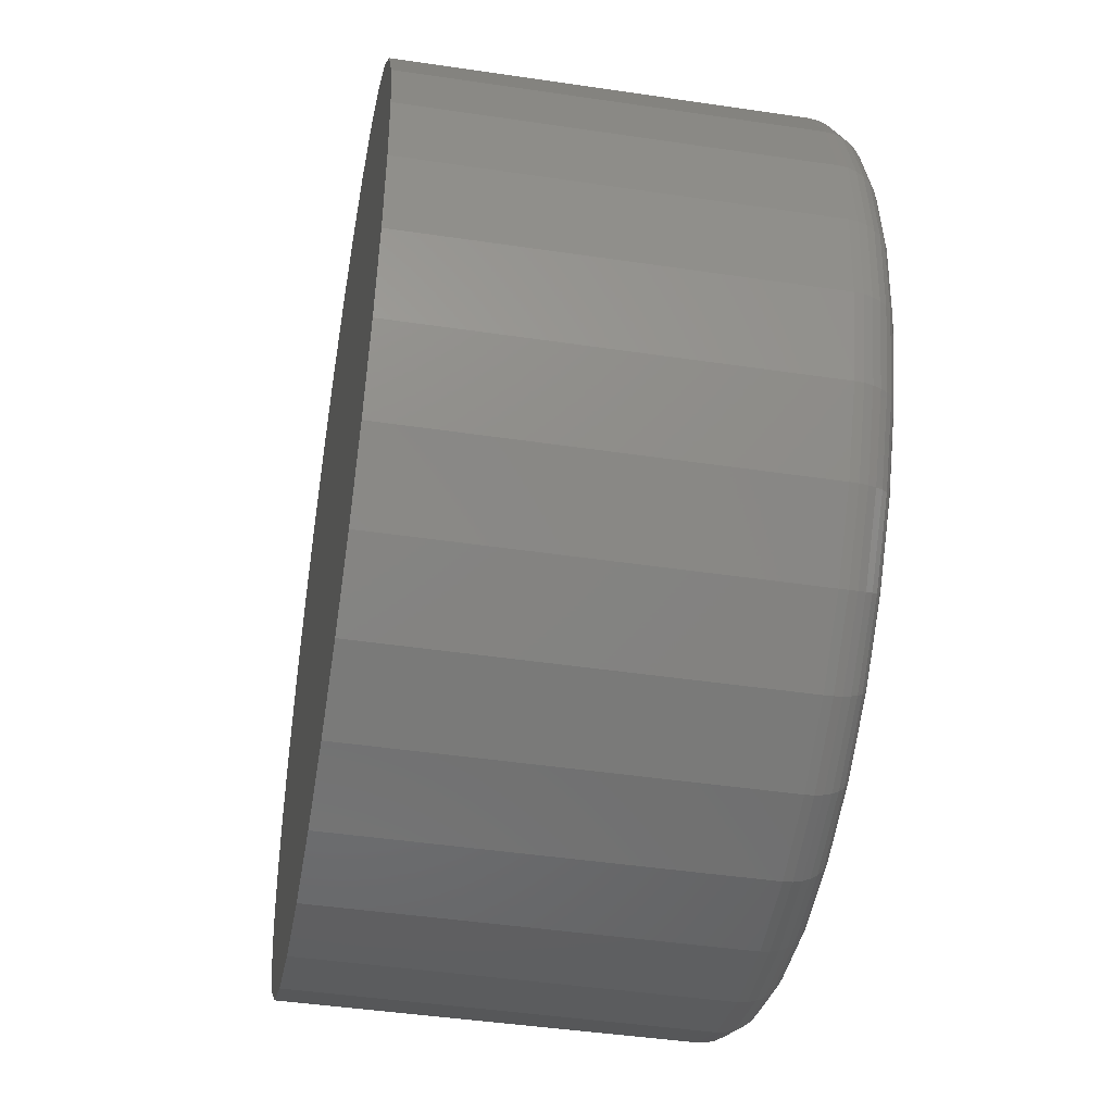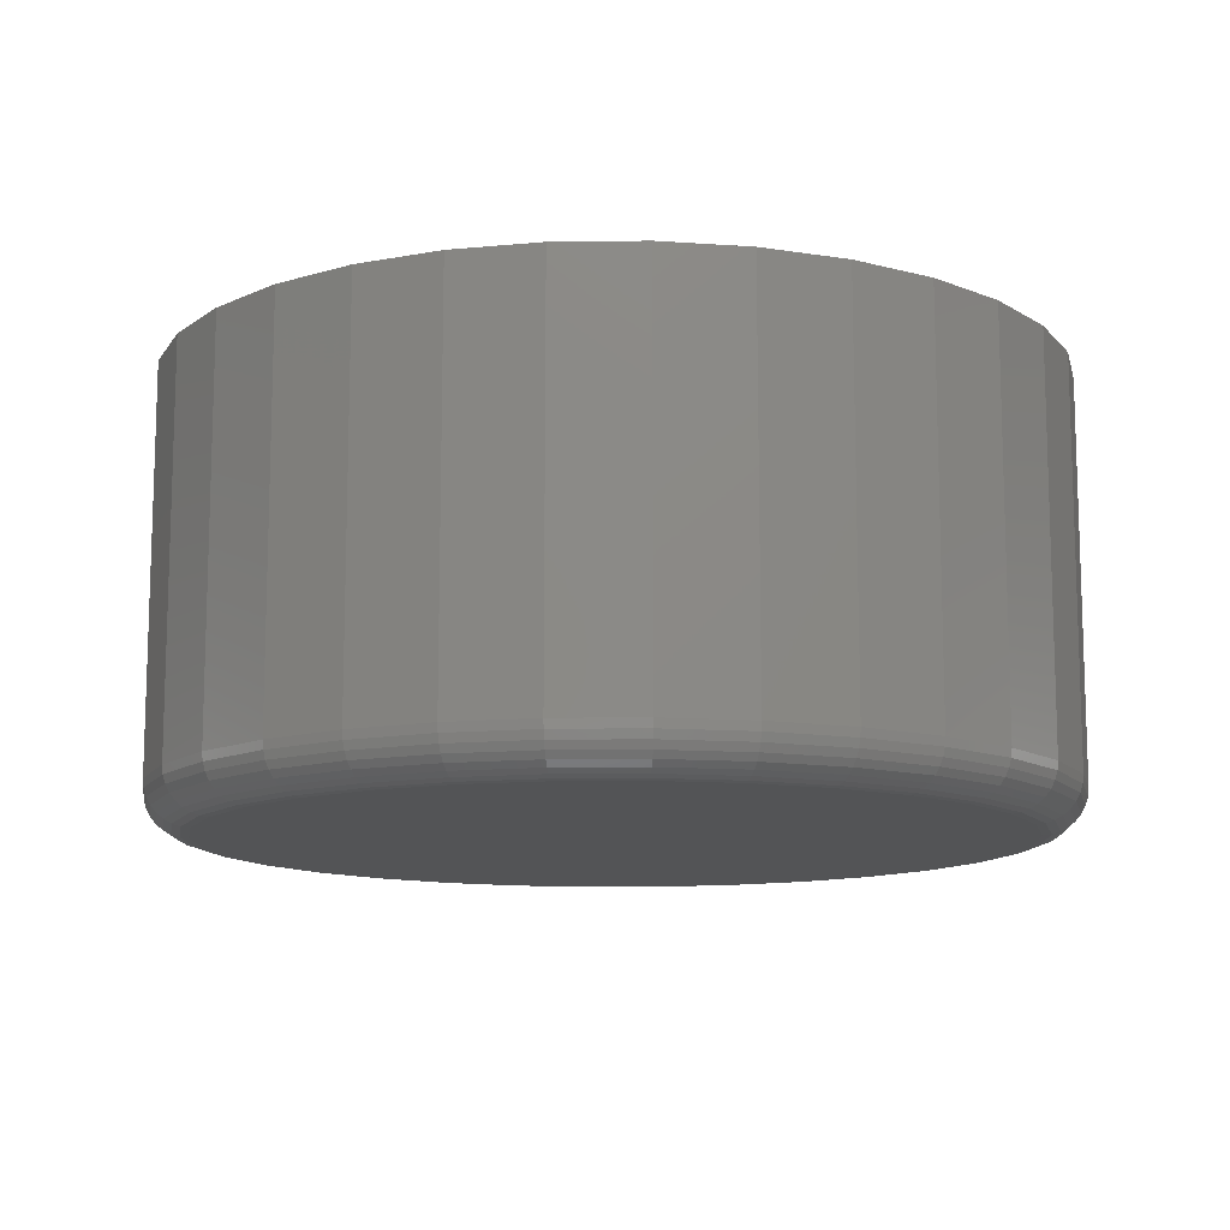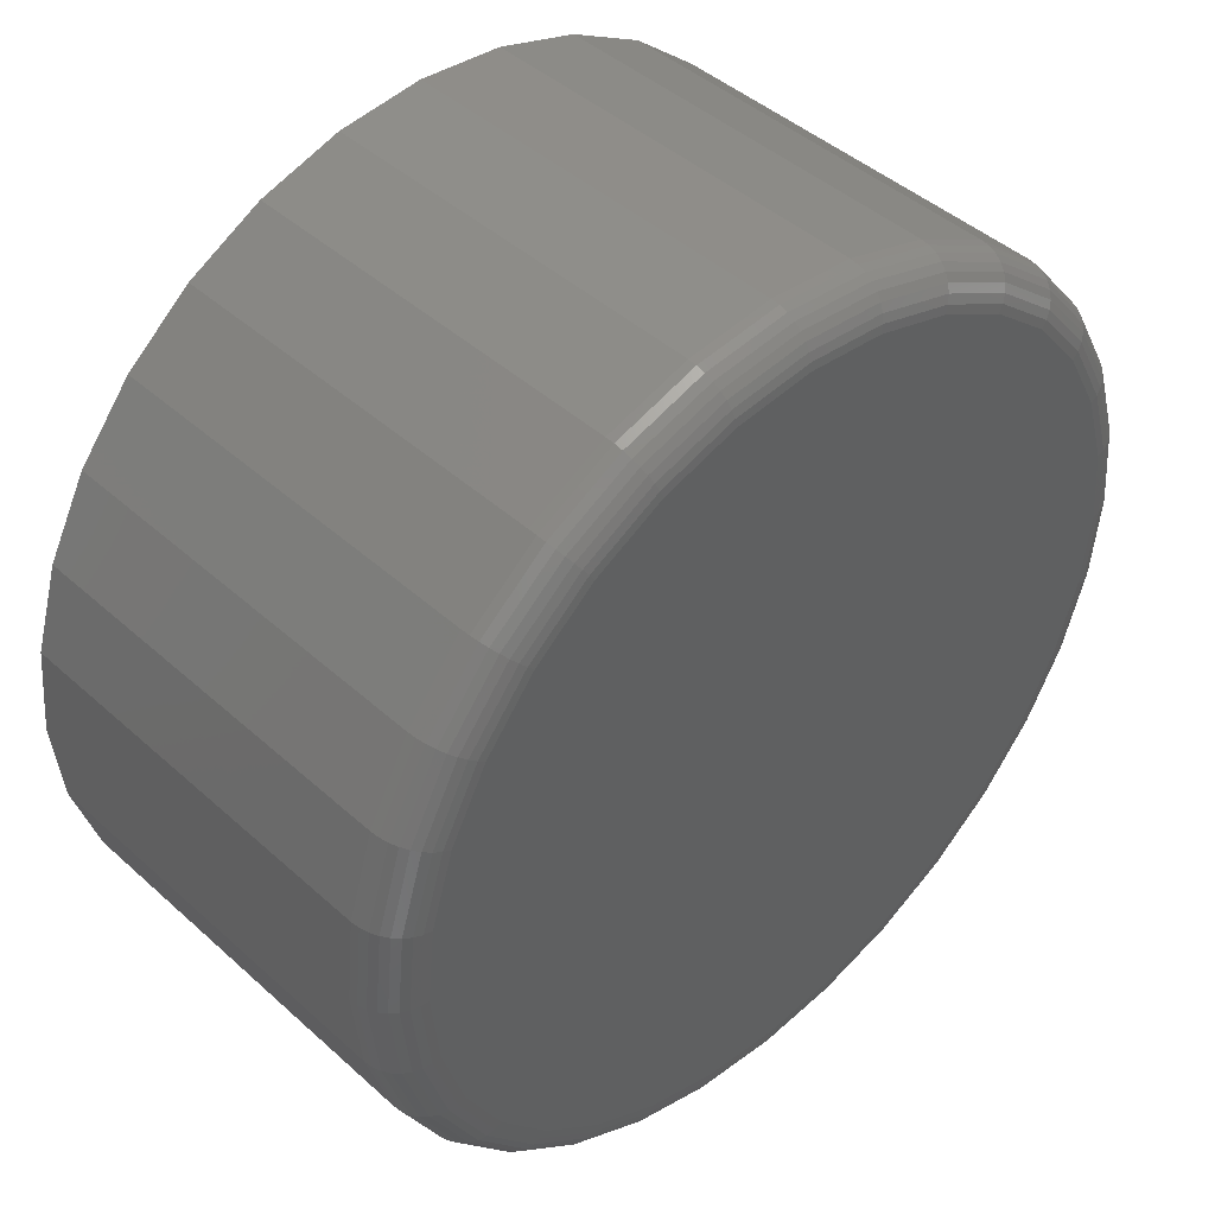
<metadata>
{"format":"stl","ext":"stl","renderer":"f3d","projection":"perspective","resolution":1024,"background":"white","views":[{"elev":-44.8,"azim":-99.8,"up":"+Z"},{"elev":-11.9,"azim":-15.2,"up":"+Y"},{"elev":44.3,"azim":-43.7,"up":"+Z"}]}
</metadata>
<code>
# stl→obj: 320 verts, 636 faces
v 0.1361 -0.07812 0.2198
v 0.1639 -0.07812 0.2198
v 0.15 -0.07812 0.2211
v 0.1228 -0.07812 0.2157
v 0.1772 -0.07812 0.2157
v 0.1105 -0.07812 0.2091
v 0.1895 -0.07812 0.2091
v 0.0997 -0.07812 0.2003
v 0.2003 -0.07812 0.2003
v 0.09085 -0.07812 0.1895
v 0.2091 -0.07812 0.1895
v 0.2091 -0.07812 0.1105
v 0.0997 -0.07812 0.0997
v 0.2003 -0.07812 0.0997
v 0.1105 -0.07812 0.09085
v 0.1895 -0.07812 0.09085
v 0.1228 -0.07812 0.08428
v 0.1772 -0.07812 0.08428
v 0.1361 -0.07812 0.08023
v 0.1639 -0.07812 0.08023
v 0.15 -0.07812 0.07887
v 0.2157 -0.07812 0.1772
v 0.08428 -0.07812 0.1772
v 0.2198 -0.07812 0.1639
v 0.08023 -0.07812 0.1639
v 0.2211 -0.07812 0.15
v 0.07887 -0.07812 0.15
v 0.2198 -0.07812 0.1361
v 0.08023 -0.07812 0.1361
v 0.2157 -0.07812 0.1228
v 0.08428 -0.07812 0.1228
v 0.09085 -0.07812 0.1105
v 0.2289 0 0.15
v 0.2289 -0.07031 0.15
v 0.2274 0 0.1346
v 0.2274 -0.07031 0.1346
v 0.2229 0 0.1198
v 0.2229 -0.07031 0.1198
v 0.2156 0 0.1061
v 0.2156 -0.07031 0.1061
v 0.2058 0 0.09418
v 0.2058 -0.07031 0.09418
v 0.1939 0 0.08436
v 0.1939 -0.07031 0.08436
v 0.1802 0 0.07706
v 0.1802 -0.07031 0.07706
v 0.1654 0 0.07257
v 0.1654 -0.07031 0.07257
v 0.15 0 0.07105
v 0.15 -0.07031 0.07105
v 0.1346 0 0.07257
v 0.1346 -0.07031 0.07257
v 0.1198 0 0.07706
v 0.1198 -0.07031 0.07706
v 0.1061 0 0.08436
v 0.1061 -0.07031 0.08436
v 0.09418 0 0.09418
v 0.09418 -0.07031 0.09418
v 0.08436 0 0.1061
v 0.08436 -0.07031 0.1061
v 0.07706 0 0.1198
v 0.07706 -0.07031 0.1198
v 0.07257 0 0.1346
v 0.07257 -0.07031 0.1346
v 0.07105 0 0.15
v 0.07105 -0.07031 0.15
v 0.07257 0 0.1654
v 0.07257 -0.07031 0.1654
v 0.07706 0 0.1802
v 0.07706 -0.07031 0.1802
v 0.08436 0 0.1939
v 0.08436 -0.07031 0.1939
v 0.09418 0 0.2058
v 0.09418 -0.07031 0.2058
v 0.1061 0 0.2156
v 0.1061 -0.07031 0.2156
v 0.1198 0 0.2229
v 0.1198 -0.07031 0.2229
v 0.1346 0 0.2274
v 0.1346 -0.07031 0.2274
v 0.15 0 0.2289
v 0.15 -0.07031 0.2289
v 0.1654 0 0.2274
v 0.1654 -0.07031 0.2274
v 0.1802 0 0.2229
v 0.1802 -0.07031 0.2229
v 0.1939 0 0.2156
v 0.1939 -0.07031 0.2156
v 0.2058 0 0.2058
v 0.2058 -0.07031 0.2058
v 0.2156 0 0.1939
v 0.2156 -0.07031 0.1939
v 0.2229 0 0.1802
v 0.2229 -0.07031 0.1802
v 0.2274 0 0.1654
v 0.2274 -0.07031 0.1654
v 0.07734 -0.07797 0.15
v 0.07874 -0.07797 0.1642
v 0.07588 -0.07753 0.15
v 0.0773 -0.07753 0.1645
v 0.07452 -0.07681 0.15
v 0.07597 -0.07681 0.1647
v 0.07334 -0.07584 0.15
v 0.07481 -0.07584 0.165
v 0.07237 -0.07465 0.15
v 0.07386 -0.07465 0.1651
v 0.07165 -0.0733 0.15
v 0.07315 -0.0733 0.1653
v 0.0712 -0.07184 0.15
v 0.07272 -0.07184 0.1654
v 0.2213 -0.07797 0.1642
v 0.2227 -0.07797 0.15
v 0.2227 -0.07753 0.1645
v 0.2241 -0.07753 0.15
v 0.224 -0.07681 0.1647
v 0.2255 -0.07681 0.15
v 0.2252 -0.07584 0.165
v 0.2267 -0.07584 0.15
v 0.2261 -0.07465 0.1651
v 0.2276 -0.07465 0.15
v 0.2268 -0.0733 0.1653
v 0.2284 -0.0733 0.15
v 0.2273 -0.07184 0.1654
v 0.2288 -0.07184 0.15
v 0.2171 -0.07797 0.1778
v 0.2185 -0.07753 0.1784
v 0.2197 -0.07681 0.1789
v 0.2208 -0.07584 0.1793
v 0.2217 -0.07465 0.1797
v 0.2224 -0.0733 0.18
v 0.2228 -0.07184 0.1802
v 0.2104 -0.07797 0.1904
v 0.2116 -0.07753 0.1912
v 0.2128 -0.07681 0.1919
v 0.2137 -0.07584 0.1926
v 0.2145 -0.07465 0.1931
v 0.2151 -0.0733 0.1935
v 0.2155 -0.07184 0.1938
v 0.2014 -0.07797 0.2014
v 0.2024 -0.07753 0.2024
v 0.2034 -0.07681 0.2034
v 0.2042 -0.07584 0.2042
v 0.2049 -0.07465 0.2049
v 0.2054 -0.0733 0.2054
v 0.2057 -0.07184 0.2057
v 0.1904 -0.07797 0.2104
v 0.1912 -0.07753 0.2116
v 0.1919 -0.07681 0.2128
v 0.1926 -0.07584 0.2137
v 0.1931 -0.07465 0.2145
v 0.1935 -0.0733 0.2151
v 0.1938 -0.07184 0.2155
v 0.1778 -0.07797 0.2171
v 0.1784 -0.07753 0.2185
v 0.1789 -0.07681 0.2197
v 0.1793 -0.07584 0.2208
v 0.1797 -0.07465 0.2217
v 0.18 -0.0733 0.2224
v 0.1802 -0.07184 0.2228
v 0.1642 -0.07797 0.2213
v 0.1645 -0.07753 0.2227
v 0.1647 -0.07681 0.224
v 0.165 -0.07584 0.2252
v 0.1651 -0.07465 0.2261
v 0.1653 -0.0733 0.2268
v 0.1654 -0.07184 0.2273
v 0.15 -0.07797 0.2227
v 0.15 -0.07753 0.2241
v 0.15 -0.07681 0.2255
v 0.15 -0.07584 0.2267
v 0.15 -0.07465 0.2276
v 0.15 -0.0733 0.2284
v 0.15 -0.07184 0.2288
v 0.1358 -0.07797 0.2213
v 0.1355 -0.07753 0.2227
v 0.1353 -0.07681 0.224
v 0.135 -0.07584 0.2252
v 0.1349 -0.07465 0.2261
v 0.1347 -0.0733 0.2268
v 0.1346 -0.07184 0.2273
v 0.1222 -0.07797 0.2171
v 0.1216 -0.07753 0.2185
v 0.1211 -0.07681 0.2197
v 0.1207 -0.07584 0.2208
v 0.1203 -0.07465 0.2217
v 0.12 -0.0733 0.2224
v 0.1198 -0.07184 0.2228
v 0.1096 -0.07797 0.2104
v 0.1088 -0.07753 0.2116
v 0.1081 -0.07681 0.2128
v 0.1074 -0.07584 0.2137
v 0.1069 -0.07465 0.2145
v 0.1065 -0.0733 0.2151
v 0.1062 -0.07184 0.2155
v 0.09862 -0.07797 0.2014
v 0.09759 -0.07753 0.2024
v 0.09663 -0.07681 0.2034
v 0.09579 -0.07584 0.2042
v 0.09511 -0.07465 0.2049
v 0.0946 -0.0733 0.2054
v 0.09428 -0.07184 0.2057
v 0.08959 -0.07797 0.1904
v 0.08837 -0.07753 0.1912
v 0.08724 -0.07681 0.1919
v 0.08626 -0.07584 0.1926
v 0.08545 -0.07465 0.1931
v 0.08485 -0.0733 0.1935
v 0.08448 -0.07184 0.1938
v 0.08287 -0.07797 0.1778
v 0.08152 -0.07753 0.1784
v 0.08027 -0.07681 0.1789
v 0.07918 -0.07584 0.1793
v 0.07828 -0.07465 0.1797
v 0.07761 -0.0733 0.18
v 0.0772 -0.07184 0.1802
v 0.2213 -0.07797 0.1358
v 0.2227 -0.07753 0.1355
v 0.224 -0.07681 0.1353
v 0.2252 -0.07584 0.135
v 0.2261 -0.07465 0.1349
v 0.2268 -0.0733 0.1347
v 0.2273 -0.07184 0.1346
v 0.07874 -0.07797 0.1358
v 0.0773 -0.07753 0.1355
v 0.07597 -0.07681 0.1353
v 0.07481 -0.07584 0.135
v 0.07386 -0.07465 0.1349
v 0.07315 -0.0733 0.1347
v 0.07272 -0.07184 0.1346
v 0.08287 -0.07797 0.1222
v 0.08152 -0.07753 0.1216
v 0.08027 -0.07681 0.1211
v 0.07918 -0.07584 0.1207
v 0.07828 -0.07465 0.1203
v 0.07761 -0.0733 0.12
v 0.0772 -0.07184 0.1198
v 0.08959 -0.07797 0.1096
v 0.08837 -0.07753 0.1088
v 0.08724 -0.07681 0.1081
v 0.08626 -0.07584 0.1074
v 0.08545 -0.07465 0.1069
v 0.08485 -0.0733 0.1065
v 0.08448 -0.07184 0.1062
v 0.09862 -0.07797 0.09862
v 0.09759 -0.07753 0.09759
v 0.09663 -0.07681 0.09663
v 0.09579 -0.07584 0.09579
v 0.09511 -0.07465 0.09511
v 0.0946 -0.0733 0.0946
v 0.09428 -0.07184 0.09428
v 0.1096 -0.07797 0.08959
v 0.1088 -0.07753 0.08837
v 0.1081 -0.07681 0.08724
v 0.1074 -0.07584 0.08626
v 0.1069 -0.07465 0.08545
v 0.1065 -0.0733 0.08485
v 0.1062 -0.07184 0.08448
v 0.1222 -0.07797 0.08287
v 0.1216 -0.07753 0.08152
v 0.1211 -0.07681 0.08027
v 0.1207 -0.07584 0.07918
v 0.1203 -0.07465 0.07828
v 0.12 -0.0733 0.07761
v 0.1198 -0.07184 0.0772
v 0.1358 -0.07797 0.07874
v 0.1355 -0.07753 0.0773
v 0.1353 -0.07681 0.07597
v 0.135 -0.07584 0.07481
v 0.1349 -0.07465 0.07386
v 0.1347 -0.0733 0.07315
v 0.1346 -0.07184 0.07272
v 0.15 -0.07797 0.07734
v 0.15 -0.07753 0.07588
v 0.15 -0.07681 0.07452
v 0.15 -0.07584 0.07334
v 0.15 -0.07465 0.07237
v 0.15 -0.0733 0.07165
v 0.15 -0.07184 0.0712
v 0.1642 -0.07797 0.07874
v 0.1645 -0.07753 0.0773
v 0.1647 -0.07681 0.07597
v 0.165 -0.07584 0.07481
v 0.1651 -0.07465 0.07386
v 0.1653 -0.0733 0.07315
v 0.1654 -0.07184 0.07272
v 0.1778 -0.07797 0.08287
v 0.1784 -0.07753 0.08152
v 0.1789 -0.07681 0.08027
v 0.1793 -0.07584 0.07918
v 0.1797 -0.07465 0.07828
v 0.18 -0.0733 0.07761
v 0.1802 -0.07184 0.0772
v 0.1904 -0.07797 0.08959
v 0.1912 -0.07753 0.08837
v 0.1919 -0.07681 0.08724
v 0.1926 -0.07584 0.08626
v 0.1931 -0.07465 0.08545
v 0.1935 -0.0733 0.08485
v 0.1938 -0.07184 0.08448
v 0.2014 -0.07797 0.09862
v 0.2024 -0.07753 0.09759
v 0.2034 -0.07681 0.09663
v 0.2042 -0.07584 0.09579
v 0.2049 -0.07465 0.09511
v 0.2054 -0.0733 0.0946
v 0.2057 -0.07184 0.09428
v 0.2104 -0.07797 0.1096
v 0.2116 -0.07753 0.1088
v 0.2128 -0.07681 0.1081
v 0.2137 -0.07584 0.1074
v 0.2145 -0.07465 0.1069
v 0.2151 -0.0733 0.1065
v 0.2155 -0.07184 0.1062
v 0.2171 -0.07797 0.1222
v 0.2185 -0.07753 0.1216
v 0.2197 -0.07681 0.1211
v 0.2208 -0.07584 0.1207
v 0.2217 -0.07465 0.1203
v 0.2224 -0.0733 0.12
v 0.2228 -0.07184 0.1198
f 1 2 3
f 2 1 4
f 2 4 5
f 5 4 6
f 5 6 7
f 7 6 8
f 7 8 9
f 9 8 10
f 9 10 11
f 12 13 14
f 14 13 15
f 14 15 16
f 16 15 17
f 16 17 18
f 18 17 19
f 18 19 20
f 20 19 21
f 11 10 22
f 22 10 23
f 22 23 24
f 24 23 25
f 24 25 26
f 26 25 27
f 26 27 28
f 28 27 29
f 28 29 30
f 30 29 31
f 30 31 12
f 12 31 32
f 12 32 13
f 33 34 35
f 35 34 36
f 35 36 37
f 37 36 38
f 37 38 39
f 39 38 40
f 39 40 41
f 41 40 42
f 41 42 43
f 43 42 44
f 43 44 45
f 45 44 46
f 45 46 47
f 47 46 48
f 47 48 49
f 49 48 50
f 49 50 51
f 51 50 52
f 51 52 53
f 53 52 54
f 53 54 55
f 55 54 56
f 55 56 57
f 57 56 58
f 57 58 59
f 59 58 60
f 59 60 61
f 61 60 62
f 61 62 63
f 63 62 64
f 63 64 65
f 65 64 66
f 65 66 67
f 67 66 68
f 67 68 69
f 69 68 70
f 69 70 71
f 71 70 72
f 71 72 73
f 73 72 74
f 73 74 75
f 75 74 76
f 75 76 77
f 77 76 78
f 77 78 79
f 79 78 80
f 79 80 81
f 81 80 82
f 81 82 83
f 83 82 84
f 83 84 85
f 85 84 86
f 85 86 87
f 87 86 88
f 87 88 89
f 89 88 90
f 89 90 91
f 91 90 92
f 91 92 93
f 93 92 94
f 93 94 95
f 95 94 96
f 95 96 33
f 33 96 34
f 27 25 97
f 97 25 98
f 97 98 99
f 99 98 100
f 99 100 101
f 101 100 102
f 101 102 103
f 103 102 104
f 103 104 105
f 105 104 106
f 105 106 107
f 107 106 108
f 107 108 109
f 109 108 110
f 109 110 66
f 66 110 68
f 24 26 111
f 111 26 112
f 111 112 113
f 113 112 114
f 113 114 115
f 115 114 116
f 115 116 117
f 117 116 118
f 117 118 119
f 119 118 120
f 119 120 121
f 121 120 122
f 121 122 123
f 123 122 124
f 123 124 96
f 96 124 34
f 22 24 125
f 125 24 111
f 125 111 126
f 126 111 113
f 126 113 127
f 127 113 115
f 127 115 128
f 128 115 117
f 128 117 129
f 129 117 119
f 129 119 130
f 130 119 121
f 130 121 131
f 131 121 123
f 131 123 94
f 94 123 96
f 11 22 132
f 132 22 125
f 132 125 133
f 133 125 126
f 133 126 134
f 134 126 127
f 134 127 135
f 135 127 128
f 135 128 136
f 136 128 129
f 136 129 137
f 137 129 130
f 137 130 138
f 138 130 131
f 138 131 92
f 92 131 94
f 9 11 139
f 139 11 132
f 139 132 140
f 140 132 133
f 140 133 141
f 141 133 134
f 141 134 142
f 142 134 135
f 142 135 143
f 143 135 136
f 143 136 144
f 144 136 137
f 144 137 145
f 145 137 138
f 145 138 90
f 90 138 92
f 7 9 146
f 146 9 139
f 146 139 147
f 147 139 140
f 147 140 148
f 148 140 141
f 148 141 149
f 149 141 142
f 149 142 150
f 150 142 143
f 150 143 151
f 151 143 144
f 151 144 152
f 152 144 145
f 152 145 88
f 88 145 90
f 5 7 153
f 153 7 146
f 153 146 154
f 154 146 147
f 154 147 155
f 155 147 148
f 155 148 156
f 156 148 149
f 156 149 157
f 157 149 150
f 157 150 158
f 158 150 151
f 158 151 159
f 159 151 152
f 159 152 86
f 86 152 88
f 2 5 160
f 160 5 153
f 160 153 161
f 161 153 154
f 161 154 162
f 162 154 155
f 162 155 163
f 163 155 156
f 163 156 164
f 164 156 157
f 164 157 165
f 165 157 158
f 165 158 166
f 166 158 159
f 166 159 84
f 84 159 86
f 3 2 167
f 167 2 160
f 167 160 168
f 168 160 161
f 168 161 169
f 169 161 162
f 169 162 170
f 170 162 163
f 170 163 171
f 171 163 164
f 171 164 172
f 172 164 165
f 172 165 173
f 173 165 166
f 173 166 82
f 82 166 84
f 1 3 174
f 174 3 167
f 174 167 175
f 175 167 168
f 175 168 176
f 176 168 169
f 176 169 177
f 177 169 170
f 177 170 178
f 178 170 171
f 178 171 179
f 179 171 172
f 179 172 180
f 180 172 173
f 180 173 80
f 80 173 82
f 4 1 181
f 181 1 174
f 181 174 182
f 182 174 175
f 182 175 183
f 183 175 176
f 183 176 184
f 184 176 177
f 184 177 185
f 185 177 178
f 185 178 186
f 186 178 179
f 186 179 187
f 187 179 180
f 187 180 78
f 78 180 80
f 6 4 188
f 188 4 181
f 188 181 189
f 189 181 182
f 189 182 190
f 190 182 183
f 190 183 191
f 191 183 184
f 191 184 192
f 192 184 185
f 192 185 193
f 193 185 186
f 193 186 194
f 194 186 187
f 194 187 76
f 76 187 78
f 8 6 195
f 195 6 188
f 195 188 196
f 196 188 189
f 196 189 197
f 197 189 190
f 197 190 198
f 198 190 191
f 198 191 199
f 199 191 192
f 199 192 200
f 200 192 193
f 200 193 201
f 201 193 194
f 201 194 74
f 74 194 76
f 10 8 202
f 202 8 195
f 202 195 203
f 203 195 196
f 203 196 204
f 204 196 197
f 204 197 205
f 205 197 198
f 205 198 206
f 206 198 199
f 206 199 207
f 207 199 200
f 207 200 208
f 208 200 201
f 208 201 72
f 72 201 74
f 23 10 209
f 209 10 202
f 209 202 210
f 210 202 203
f 210 203 211
f 211 203 204
f 211 204 212
f 212 204 205
f 212 205 213
f 213 205 206
f 213 206 214
f 214 206 207
f 214 207 215
f 215 207 208
f 215 208 70
f 70 208 72
f 25 23 98
f 98 23 209
f 98 209 100
f 100 209 210
f 100 210 102
f 102 210 211
f 102 211 104
f 104 211 212
f 104 212 106
f 106 212 213
f 106 213 108
f 108 213 214
f 108 214 110
f 110 214 215
f 110 215 68
f 68 215 70
f 26 28 112
f 112 28 216
f 112 216 114
f 114 216 217
f 114 217 116
f 116 217 218
f 116 218 118
f 118 218 219
f 118 219 120
f 120 219 220
f 120 220 122
f 122 220 221
f 122 221 124
f 124 221 222
f 124 222 34
f 34 222 36
f 29 27 223
f 223 27 97
f 223 97 224
f 224 97 99
f 224 99 225
f 225 99 101
f 225 101 226
f 226 101 103
f 226 103 227
f 227 103 105
f 227 105 228
f 228 105 107
f 228 107 229
f 229 107 109
f 229 109 64
f 64 109 66
f 31 29 230
f 230 29 223
f 230 223 231
f 231 223 224
f 231 224 232
f 232 224 225
f 232 225 233
f 233 225 226
f 233 226 234
f 234 226 227
f 234 227 235
f 235 227 228
f 235 228 236
f 236 228 229
f 236 229 62
f 62 229 64
f 32 31 237
f 237 31 230
f 237 230 238
f 238 230 231
f 238 231 239
f 239 231 232
f 239 232 240
f 240 232 233
f 240 233 241
f 241 233 234
f 241 234 242
f 242 234 235
f 242 235 243
f 243 235 236
f 243 236 60
f 60 236 62
f 13 32 244
f 244 32 237
f 244 237 245
f 245 237 238
f 245 238 246
f 246 238 239
f 246 239 247
f 247 239 240
f 247 240 248
f 248 240 241
f 248 241 249
f 249 241 242
f 249 242 250
f 250 242 243
f 250 243 58
f 58 243 60
f 15 13 251
f 251 13 244
f 251 244 252
f 252 244 245
f 252 245 253
f 253 245 246
f 253 246 254
f 254 246 247
f 254 247 255
f 255 247 248
f 255 248 256
f 256 248 249
f 256 249 257
f 257 249 250
f 257 250 56
f 56 250 58
f 17 15 258
f 258 15 251
f 258 251 259
f 259 251 252
f 259 252 260
f 260 252 253
f 260 253 261
f 261 253 254
f 261 254 262
f 262 254 255
f 262 255 263
f 263 255 256
f 263 256 264
f 264 256 257
f 264 257 54
f 54 257 56
f 19 17 265
f 265 17 258
f 265 258 266
f 266 258 259
f 266 259 267
f 267 259 260
f 267 260 268
f 268 260 261
f 268 261 269
f 269 261 262
f 269 262 270
f 270 262 263
f 270 263 271
f 271 263 264
f 271 264 52
f 52 264 54
f 21 19 272
f 272 19 265
f 272 265 273
f 273 265 266
f 273 266 274
f 274 266 267
f 274 267 275
f 275 267 268
f 275 268 276
f 276 268 269
f 276 269 277
f 277 269 270
f 277 270 278
f 278 270 271
f 278 271 50
f 50 271 52
f 20 21 279
f 279 21 272
f 279 272 280
f 280 272 273
f 280 273 281
f 281 273 274
f 281 274 282
f 282 274 275
f 282 275 283
f 283 275 276
f 283 276 284
f 284 276 277
f 284 277 285
f 285 277 278
f 285 278 48
f 48 278 50
f 18 20 286
f 286 20 279
f 286 279 287
f 287 279 280
f 287 280 288
f 288 280 281
f 288 281 289
f 289 281 282
f 289 282 290
f 290 282 283
f 290 283 291
f 291 283 284
f 291 284 292
f 292 284 285
f 292 285 46
f 46 285 48
f 16 18 293
f 293 18 286
f 293 286 294
f 294 286 287
f 294 287 295
f 295 287 288
f 295 288 296
f 296 288 289
f 296 289 297
f 297 289 290
f 297 290 298
f 298 290 291
f 298 291 299
f 299 291 292
f 299 292 44
f 44 292 46
f 14 16 300
f 300 16 293
f 300 293 301
f 301 293 294
f 301 294 302
f 302 294 295
f 302 295 303
f 303 295 296
f 303 296 304
f 304 296 297
f 304 297 305
f 305 297 298
f 305 298 306
f 306 298 299
f 306 299 42
f 42 299 44
f 12 14 307
f 307 14 300
f 307 300 308
f 308 300 301
f 308 301 309
f 309 301 302
f 309 302 310
f 310 302 303
f 310 303 311
f 311 303 304
f 311 304 312
f 312 304 305
f 312 305 313
f 313 305 306
f 313 306 40
f 40 306 42
f 30 12 314
f 314 12 307
f 314 307 315
f 315 307 308
f 315 308 316
f 316 308 309
f 316 309 317
f 317 309 310
f 317 310 318
f 318 310 311
f 318 311 319
f 319 311 312
f 319 312 320
f 320 312 313
f 320 313 38
f 38 313 40
f 28 30 216
f 216 30 314
f 216 314 217
f 217 314 315
f 217 315 218
f 218 315 316
f 218 316 219
f 219 316 317
f 219 317 220
f 220 317 318
f 220 318 221
f 221 318 319
f 221 319 222
f 222 319 320
f 222 320 36
f 36 320 38
f 81 83 79
f 77 79 83
f 85 77 83
f 75 77 85
f 87 75 85
f 73 75 87
f 89 73 87
f 43 55 41
f 53 55 43
f 45 53 43
f 51 53 45
f 47 51 45
f 49 51 47
f 55 57 41
f 41 57 59
f 41 59 39
f 39 59 61
f 39 61 37
f 37 61 63
f 37 63 35
f 35 63 65
f 35 65 33
f 33 65 67
f 33 67 95
f 95 67 69
f 95 69 93
f 93 69 71
f 93 71 91
f 91 71 73
f 91 73 89

</code>
